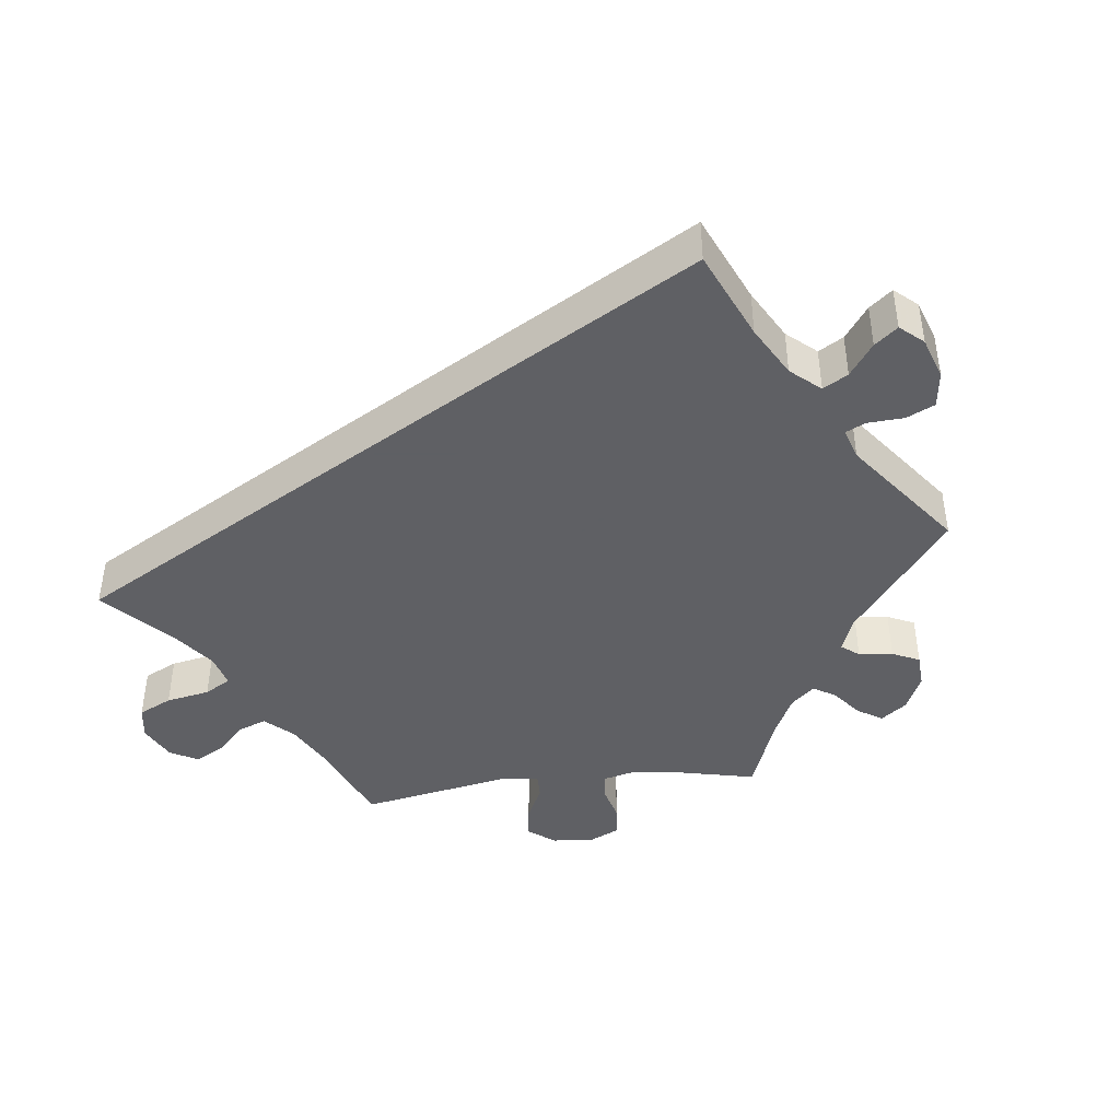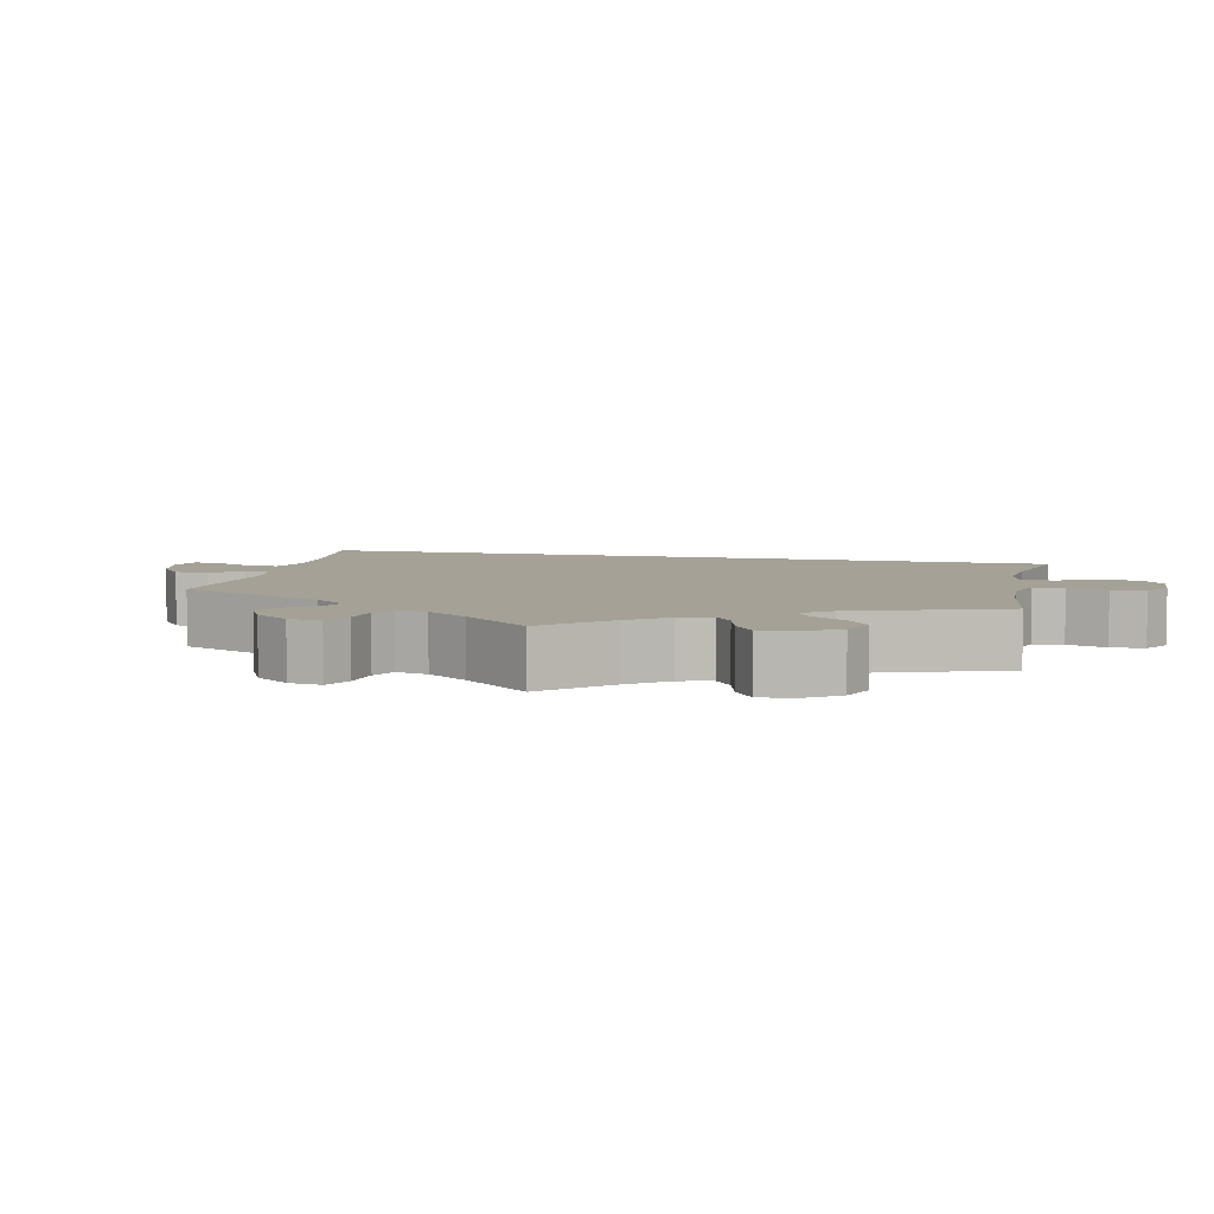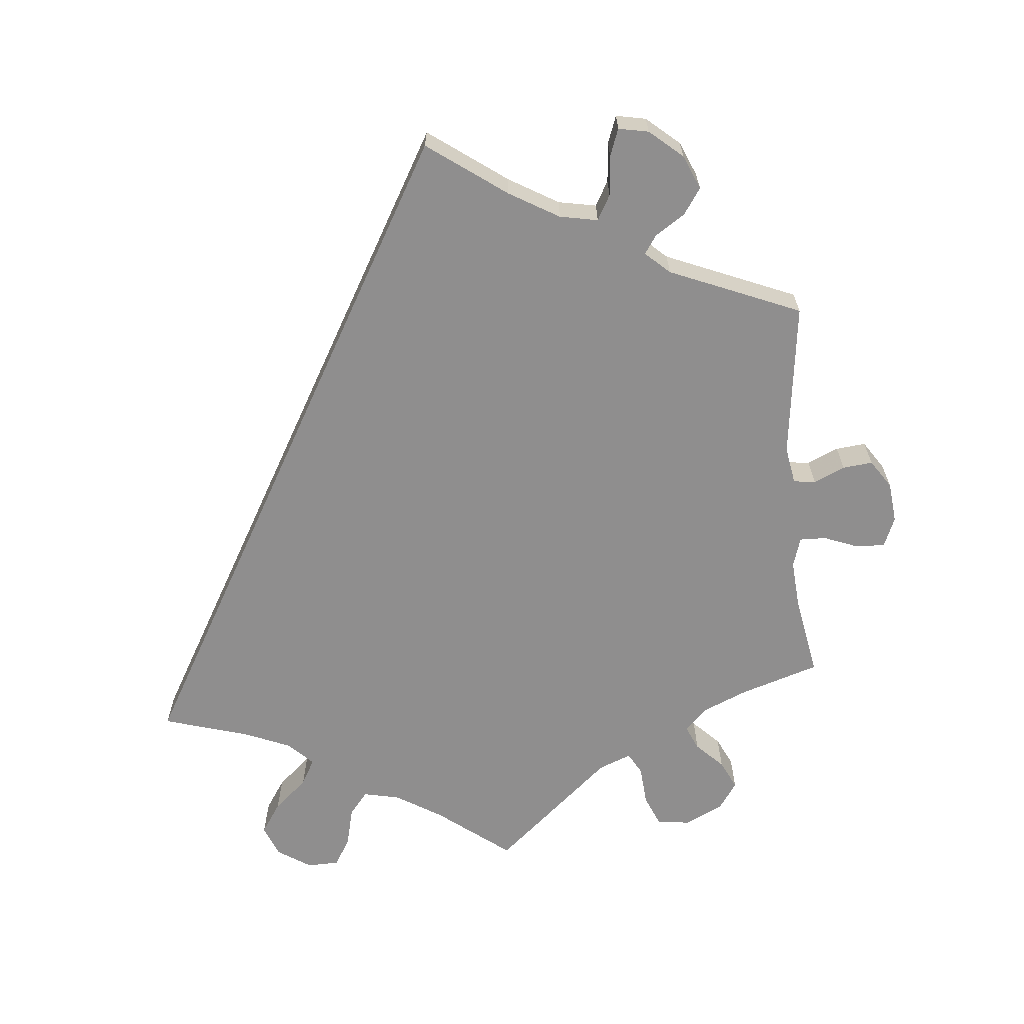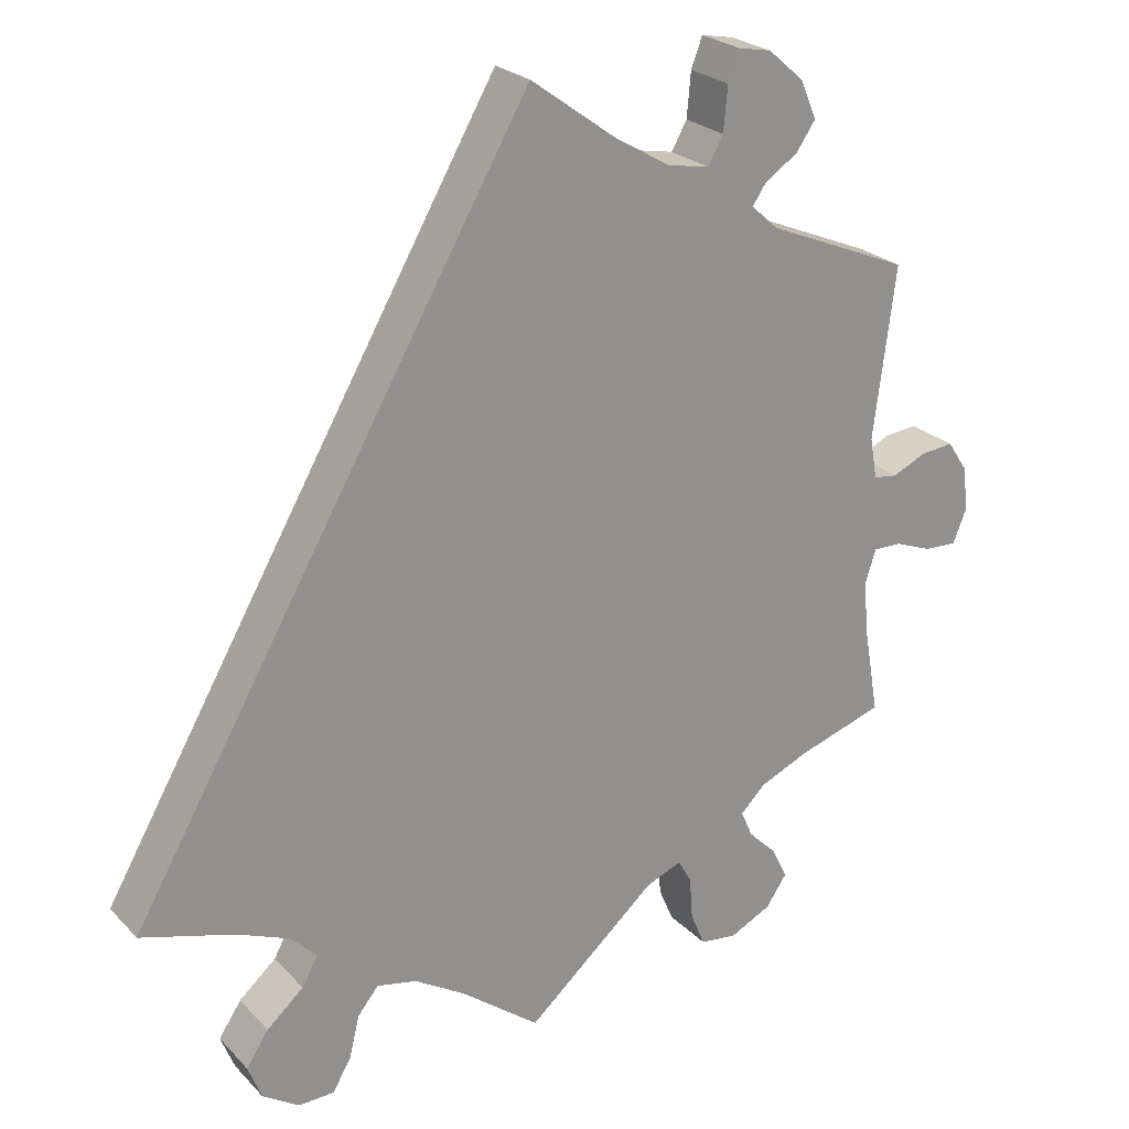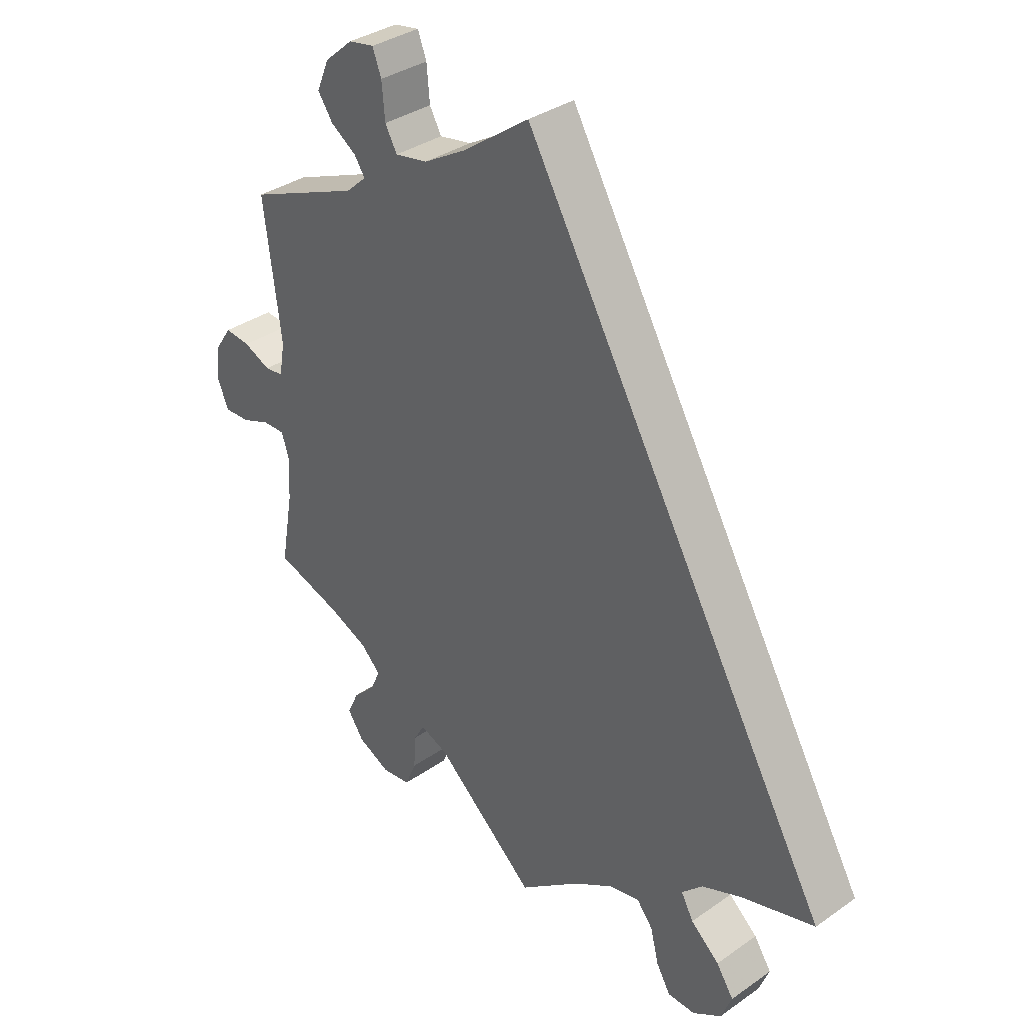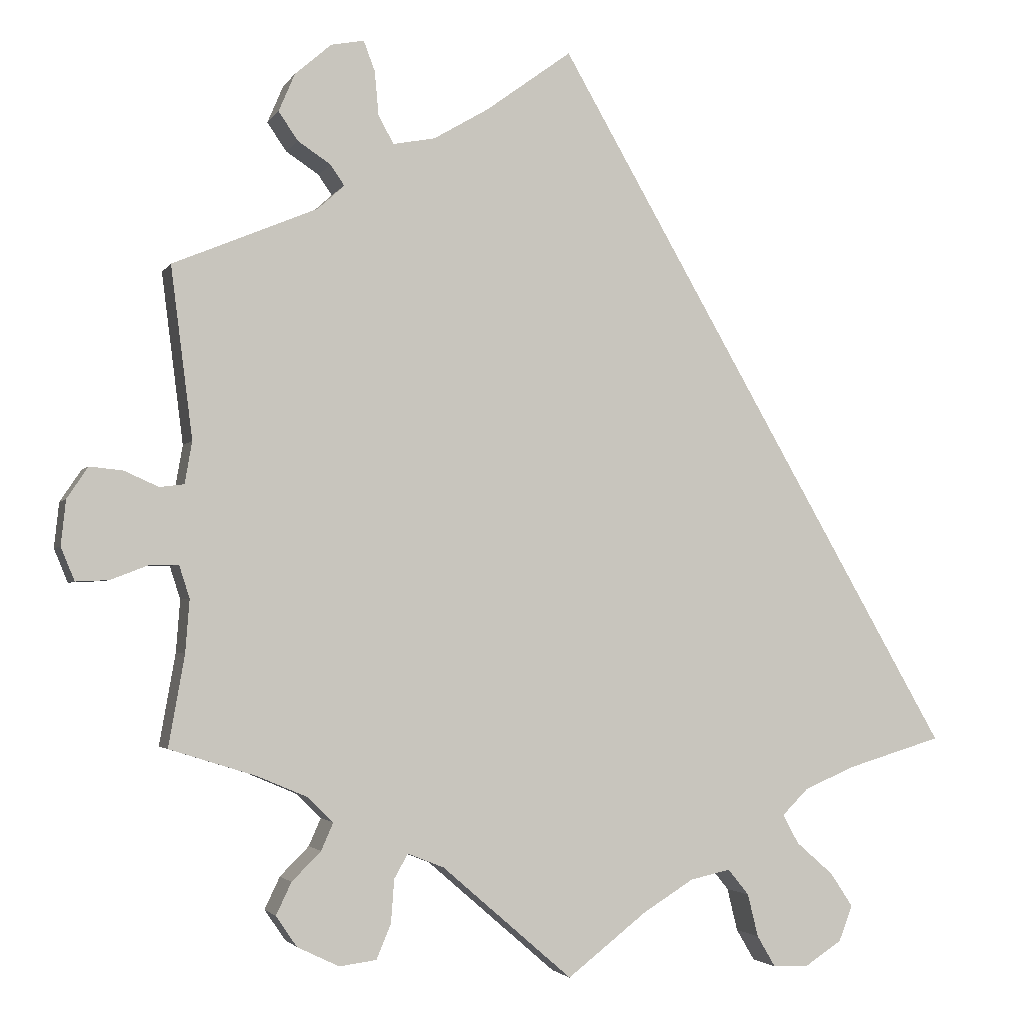
<metadata>
{"format":"obj","ext":"obj","renderer":"f3d","projection":"perspective","resolution":1024,"background":"white","views":[{"elev":-43.2,"azim":-23.2,"up":"+Y"},{"elev":6.1,"azim":132.8,"up":"+Y"},{"elev":-65.0,"azim":5.5,"up":"+Y"},{"elev":24.5,"azim":-32.3,"up":"+Z"},{"elev":35.2,"azim":-132.8,"up":"+Z"},{"elev":-2.7,"azim":163.2,"up":"+Z"}]}
</metadata>
<code>
v 0 0.07 0.578
v 0.107 0.07 0.5
v 0.175 0.07 0.46
v 0.227 0.07 0.45
v 0.246 0.07 0.484
v 0.251 0.07 0.539
v 0.265 0.07 0.576
v 0.306 0.07 0.568
v 0.351 0.07 0.529
v 0.371 0.07 0.482
v 0.347 0.07 0.447
v 0.306 0.07 0.42
v 0.289 0.07 0.395
v 0.322 0.07 0.365
v 0.501 0.07 0.29
v 0.474 0.07 0.078
v 0.483 0.07 0.026
v 0.513 0.07 0.022
v 0.556 0.07 0.041
v 0.597 0.07 0.045
v 0.623 0.07 0.006
v 0.629 0.07 -0.05
v 0.612 0.07 -0.091
v 0.571 0.07 -0.089
v 0.525 0.07 -0.071
v 0.489 0.07 -0.07
v 0.476 0.07 -0.111
v 0.481 0.07 -0.176
v 0.501 0.07 -0.289
v 0.393 0.07 -0.323
v 0.332 0.07 -0.349
v 0.3 0.07 -0.38
v 0.315 0.07 -0.414
v 0.351 0.07 -0.45
v 0.37 0.07 -0.49
v 0.344 0.07 -0.528
v 0.292 0.07 -0.553
v 0.246 0.07 -0.547
v 0.228 0.07 -0.504
v 0.224 0.07 -0.45
v 0.207 0.07 -0.42
v 0.162 0.07 -0.438
v 0 0.07 -0.578
v -0.099 0.07 -0.501
v -0.162 0.07 -0.462
v -0.212 0.07 -0.451
v -0.238 0.07 -0.483
v -0.251 0.07 -0.536
v -0.274 0.07 -0.575
v -0.318 0.07 -0.576
v -0.364 0.07 -0.546
v -0.381 0.07 -0.502
v -0.353 0.07 -0.46
v -0.307 0.07 -0.42
v -0.287 0.07 -0.384
v -0.32 0.07 -0.351
v -0.384 0.07 -0.324
v -0.501 0.07 -0.289
v 0 0 0.578
v 0.107 0 0.5
v 0.175 0 0.46
v 0.227 0 0.45
v 0.246 0 0.484
v 0.251 0 0.539
v 0.265 0 0.576
v 0.306 0 0.568
v 0.351 0 0.529
v 0.371 0 0.482
v 0.347 0 0.447
v 0.306 0 0.42
v 0.289 0 0.395
v 0.322 0 0.365
v 0.501 0 0.29
v 0.474 0 0.078
v 0.483 0 0.026
v 0.513 0 0.022
v 0.556 0 0.041
v 0.597 0 0.045
v 0.623 0 0.006
v 0.629 0 -0.05
v 0.612 0 -0.091
v 0.571 0 -0.089
v 0.525 0 -0.071
v 0.489 0 -0.07
v 0.476 0 -0.111
v 0.481 0 -0.176
v 0.501 0 -0.289
v 0.393 0 -0.323
v 0.332 0 -0.349
v 0.3 0 -0.38
v 0.315 0 -0.414
v 0.351 0 -0.45
v 0.37 0 -0.49
v 0.344 0 -0.528
v 0.292 0 -0.553
v 0.246 0 -0.547
v 0.228 0 -0.504
v 0.224 0 -0.45
v 0.207 0 -0.42
v 0.162 0 -0.438
v 0 0 -0.578
v -0.099 0 -0.501
v -0.162 0 -0.462
v -0.212 0 -0.451
v -0.238 0 -0.483
v -0.251 0 -0.536
v -0.274 0 -0.575
v -0.318 0 -0.576
v -0.364 0 -0.546
v -0.381 0 -0.502
v -0.353 0 -0.46
v -0.307 0 -0.42
v -0.287 0 -0.384
v -0.32 0 -0.351
v -0.384 0 -0.324
v -0.501 0 -0.289
f 57 58 1 2
f 56 57 2 3
f 55 56 3 4
f 54 55 4
f 51 52 53 54
f 51 54 4
f 50 51 4
f 47 48 49 50
f 46 47 50 4
f 45 46 4 5
f 44 45 5
f 42 43 44 5
f 41 42 5
f 40 41 5 6
f 33 34 35 36
f 32 33 36 37
f 28 29 30
f 27 28 30 31
f 26 27 31 32
f 22 23 24 25
f 22 25 26
f 21 22 26
f 18 19 20 21
f 17 18 21 26
f 16 17 26 32
f 14 15 16 32
f 9 10 11 12
f 9 12 13
f 8 9 13
f 7 8 13
f 6 7 13
f 40 6 13
f 37 38 39 40
f 32 37 40
f 13 14 32 40
f 60 59 116 115
f 61 60 115 114
f 62 61 114 113
f 62 113 112
f 112 111 110 109
f 62 112 109
f 62 109 108
f 108 107 106 105
f 62 108 105 104
f 63 62 104 103
f 63 103 102
f 63 102 101 100
f 63 100 99
f 64 63 99 98
f 94 93 92 91
f 95 94 91 90
f 88 87 86
f 89 88 86 85
f 90 89 85 84
f 83 82 81 80
f 84 83 80
f 84 80 79
f 79 78 77 76
f 84 79 76 75
f 90 84 75 74
f 90 74 73 72
f 70 69 68 67
f 71 70 67
f 71 67 66
f 71 66 65
f 71 65 64
f 71 64 98
f 98 97 96 95
f 98 95 90
f 98 90 72 71
f 1 59 60 2
f 2 60 61 3
f 3 61 62 4
f 4 62 63 5
f 5 63 64 6
f 6 64 65 7
f 7 65 66 8
f 8 66 67 9
f 9 67 68 10
f 10 68 69 11
f 11 69 70 12
f 12 70 71 13
f 13 71 72 14
f 14 72 73 15
f 15 73 74 16
f 16 74 75 17
f 17 75 76 18
f 18 76 77 19
f 19 77 78 20
f 20 78 79 21
f 21 79 80 22
f 22 80 81 23
f 23 81 82 24
f 24 82 83 25
f 25 83 84 26
f 26 84 85 27
f 27 85 86 28
f 28 86 87 29
f 29 87 88 30
f 30 88 89 31
f 31 89 90 32
f 32 90 91 33
f 33 91 92 34
f 34 92 93 35
f 35 93 94 36
f 36 94 95 37
f 37 95 96 38
f 38 96 97 39
f 39 97 98 40
f 40 98 99 41
f 41 99 100 42
f 42 100 101 43
f 43 101 102 44
f 44 102 103 45
f 45 103 104 46
f 46 104 105 47
f 47 105 106 48
f 48 106 107 49
f 49 107 108 50
f 50 108 109 51
f 51 109 110 52
f 52 110 111 53
f 53 111 112 54
f 54 112 113 55
f 55 113 114 56
f 56 114 115 57
f 57 115 116 58
f 58 116 59 1

</code>
